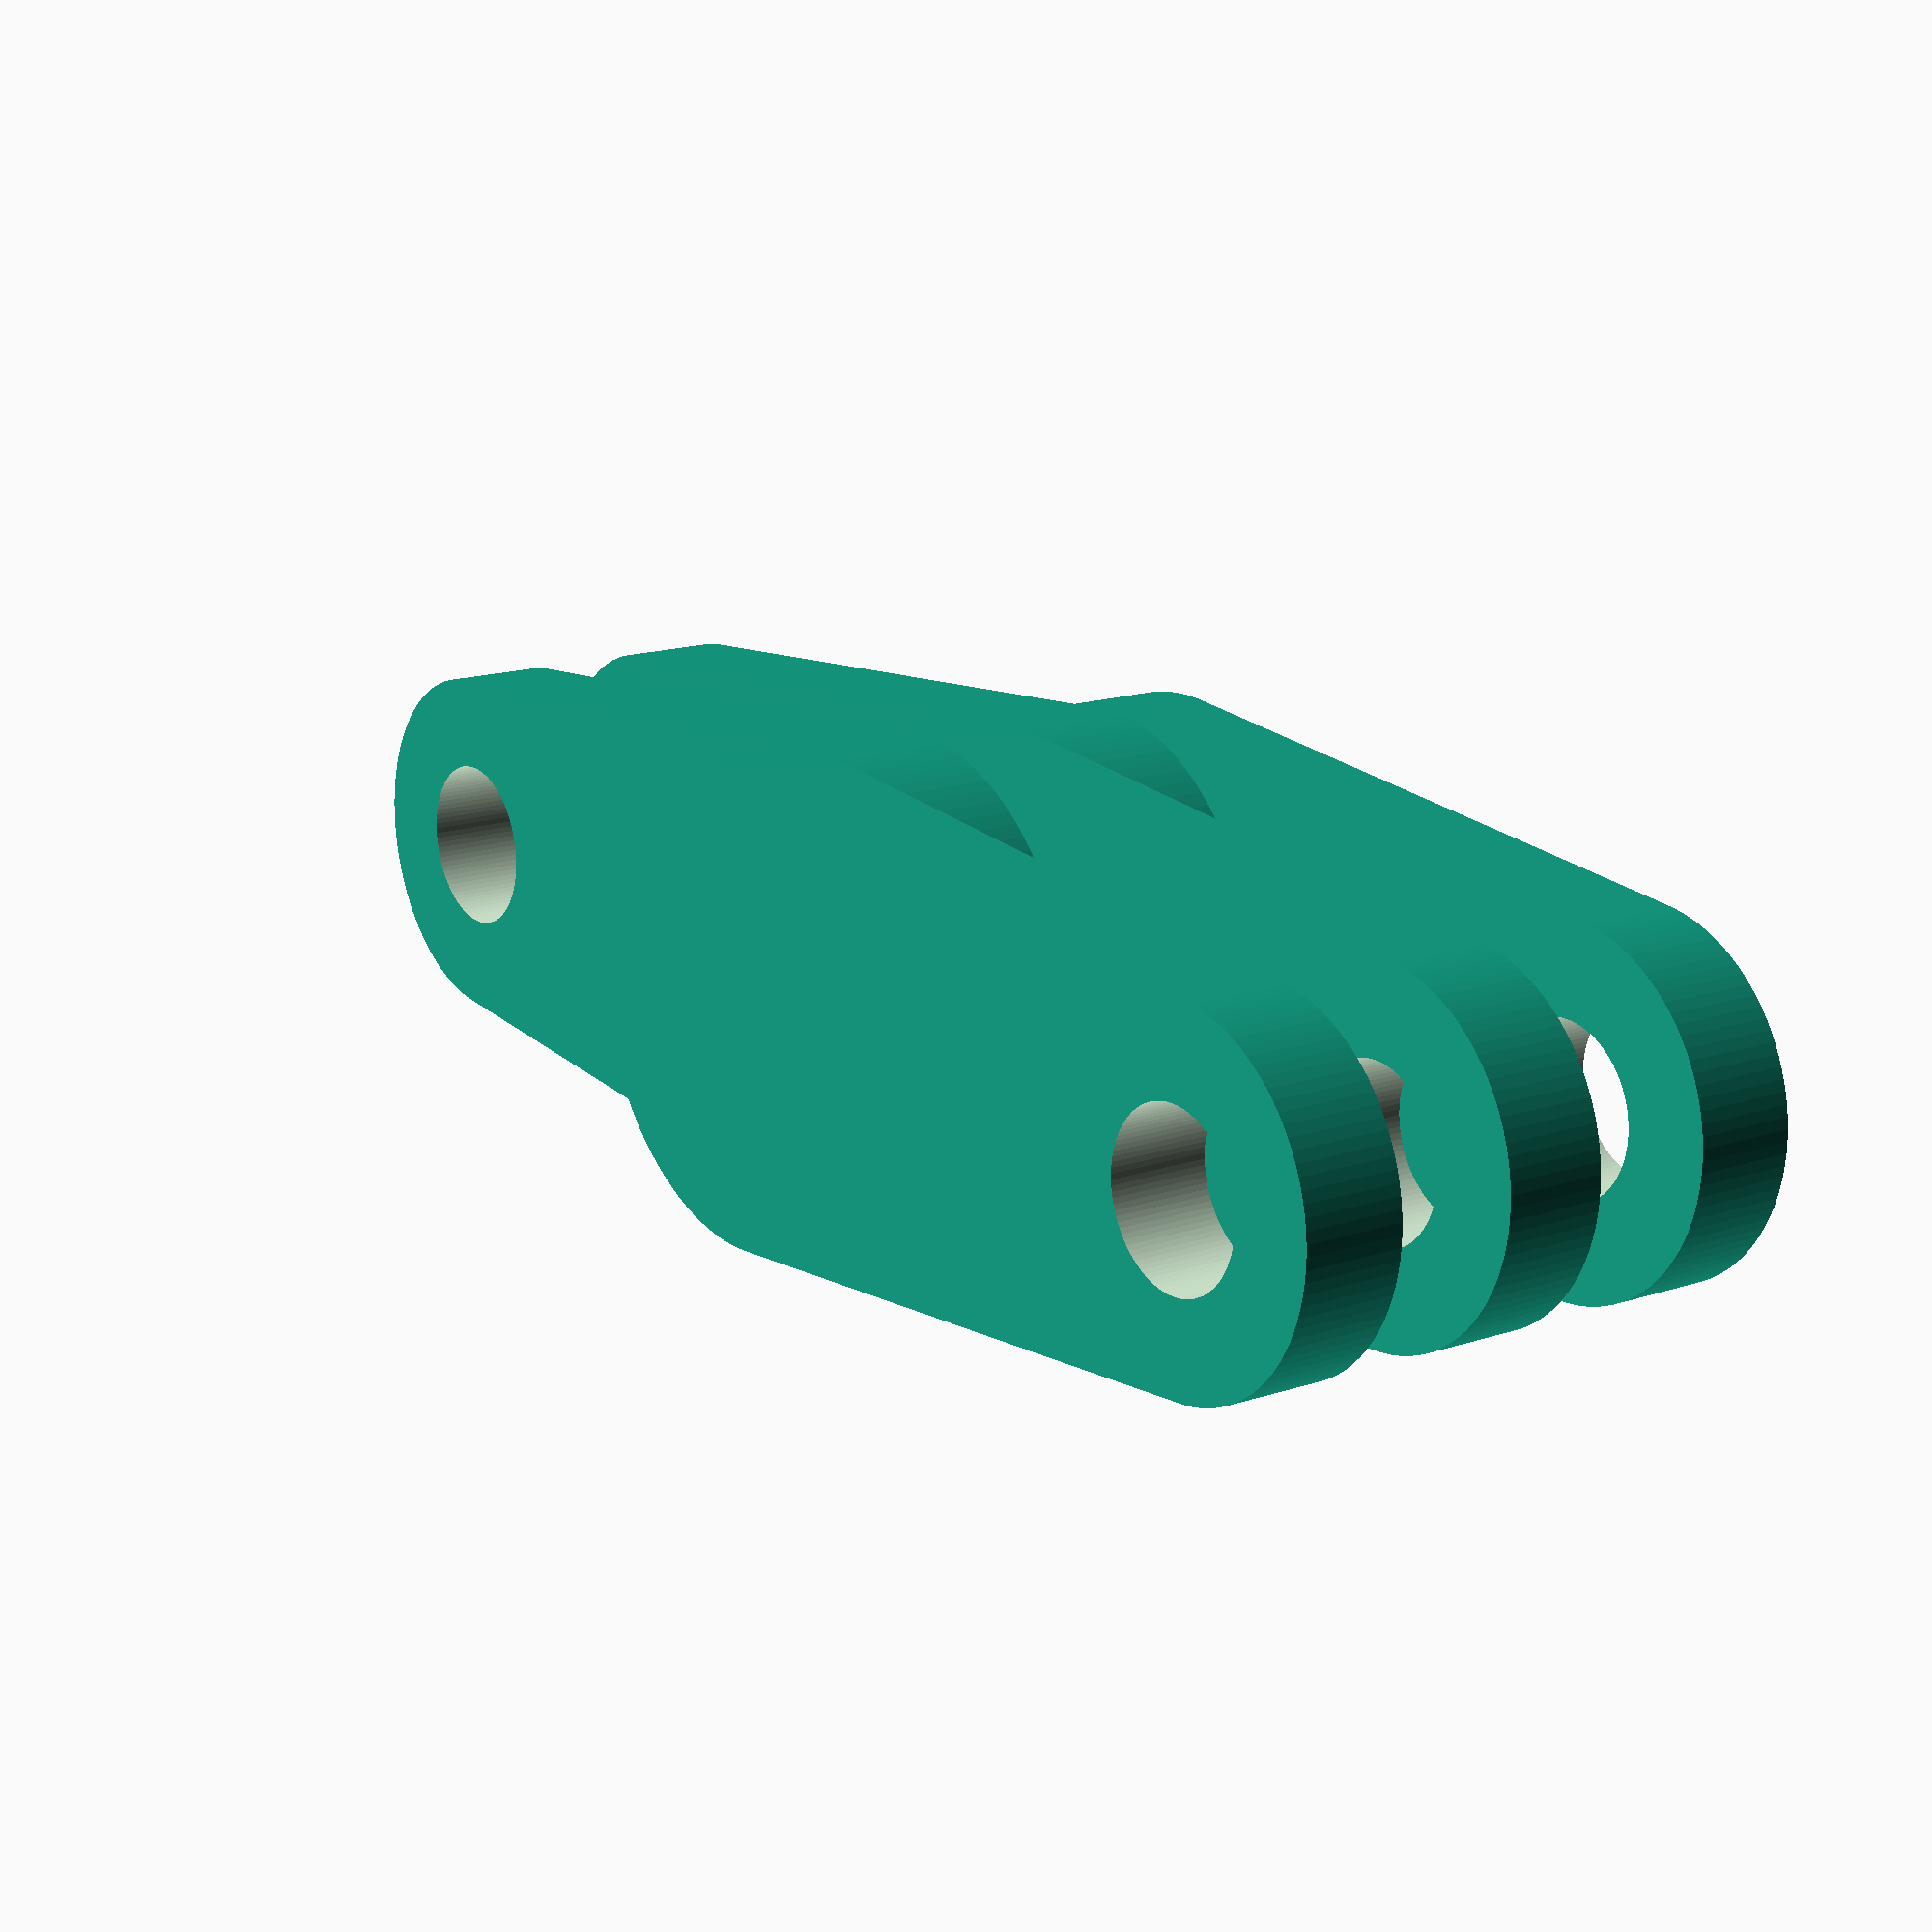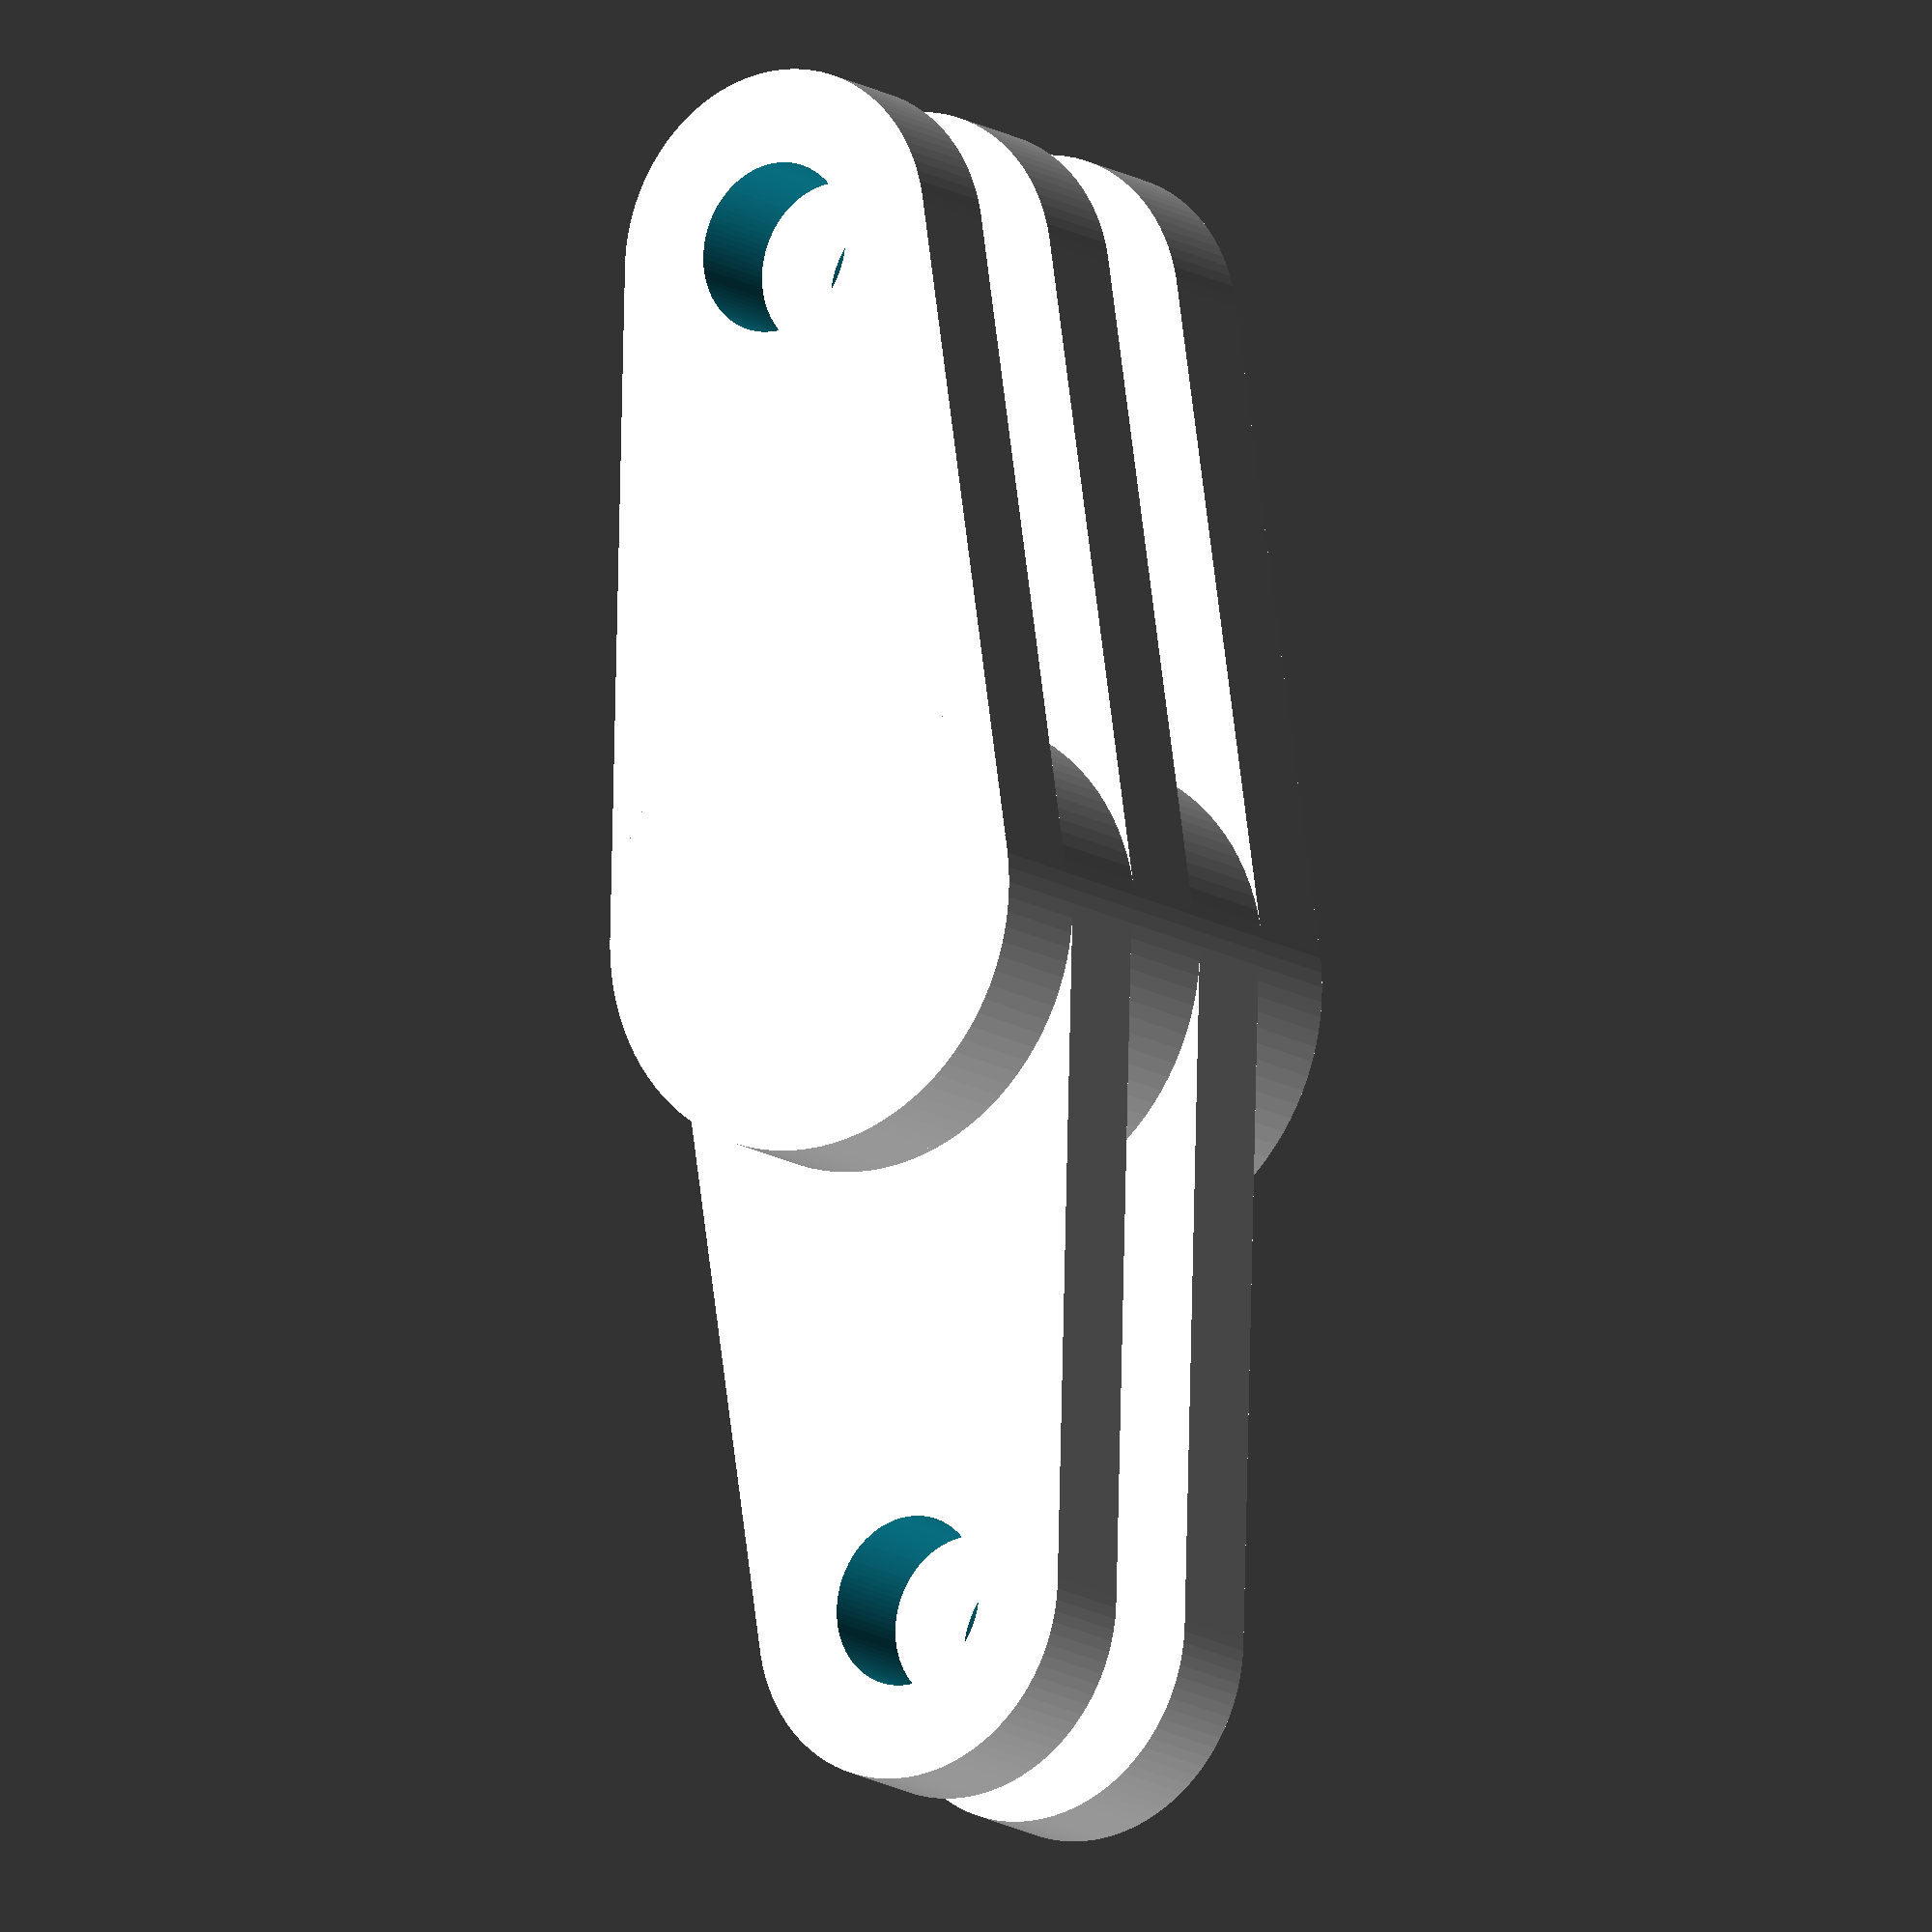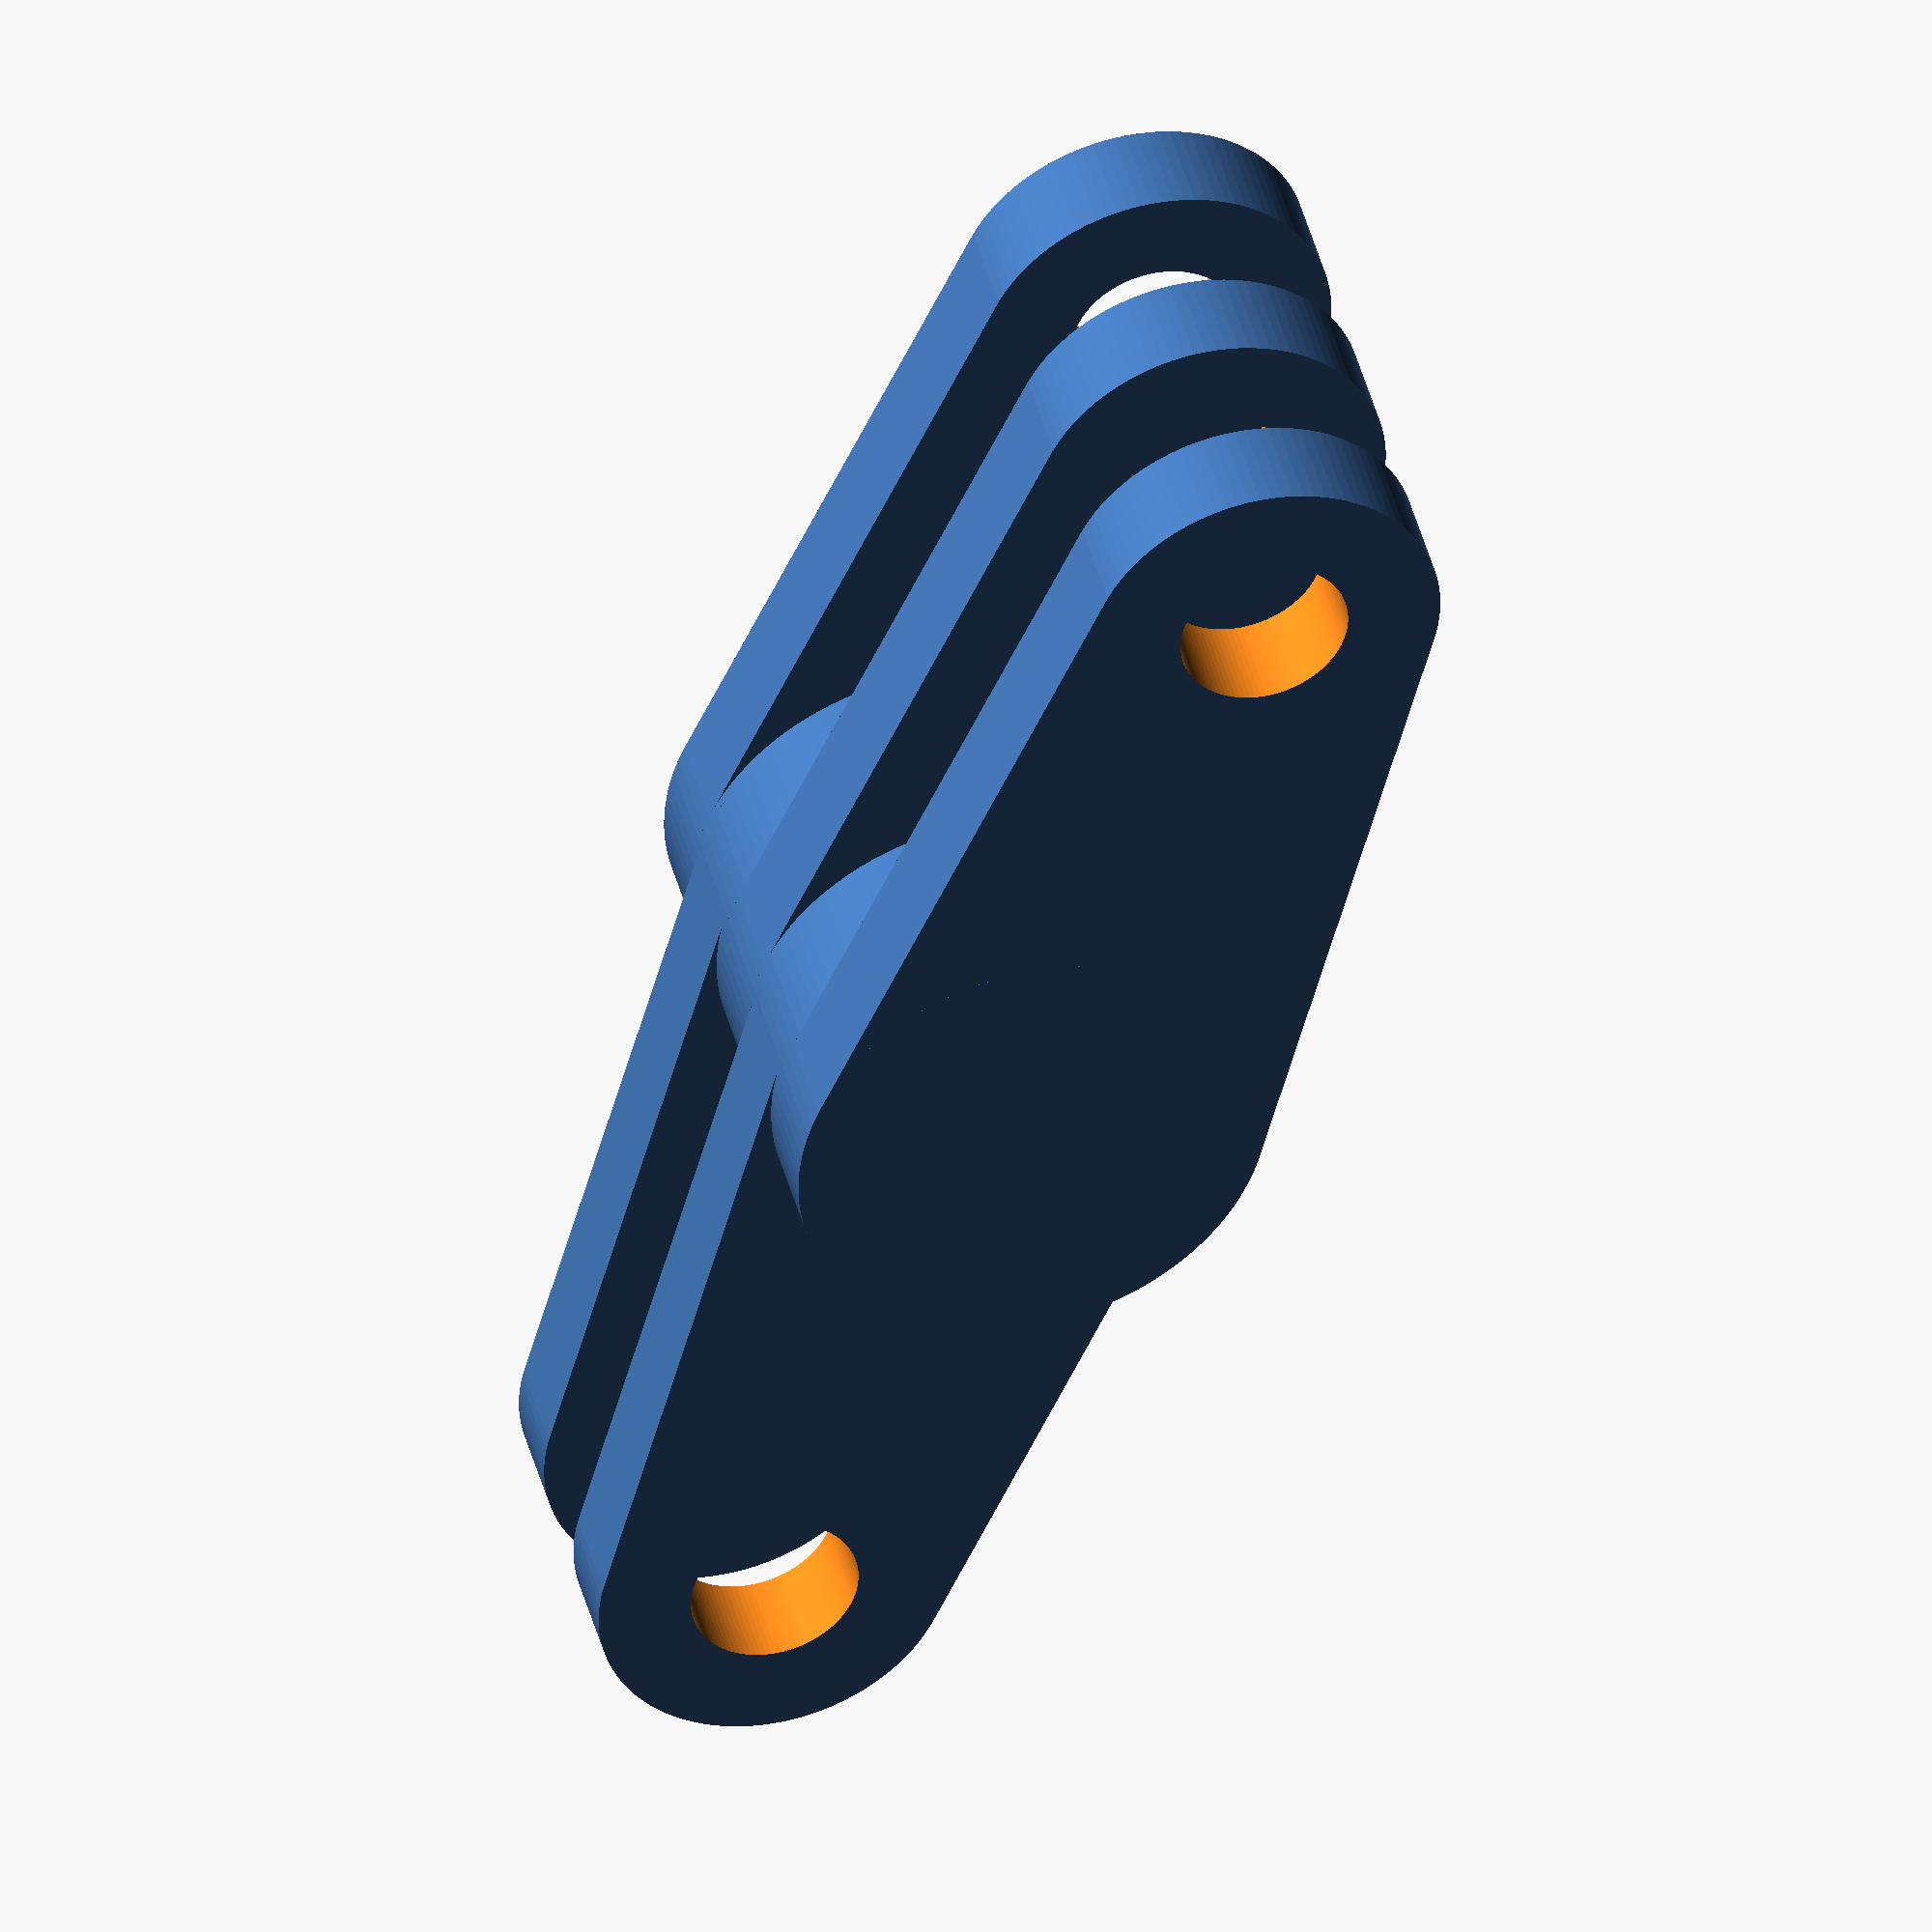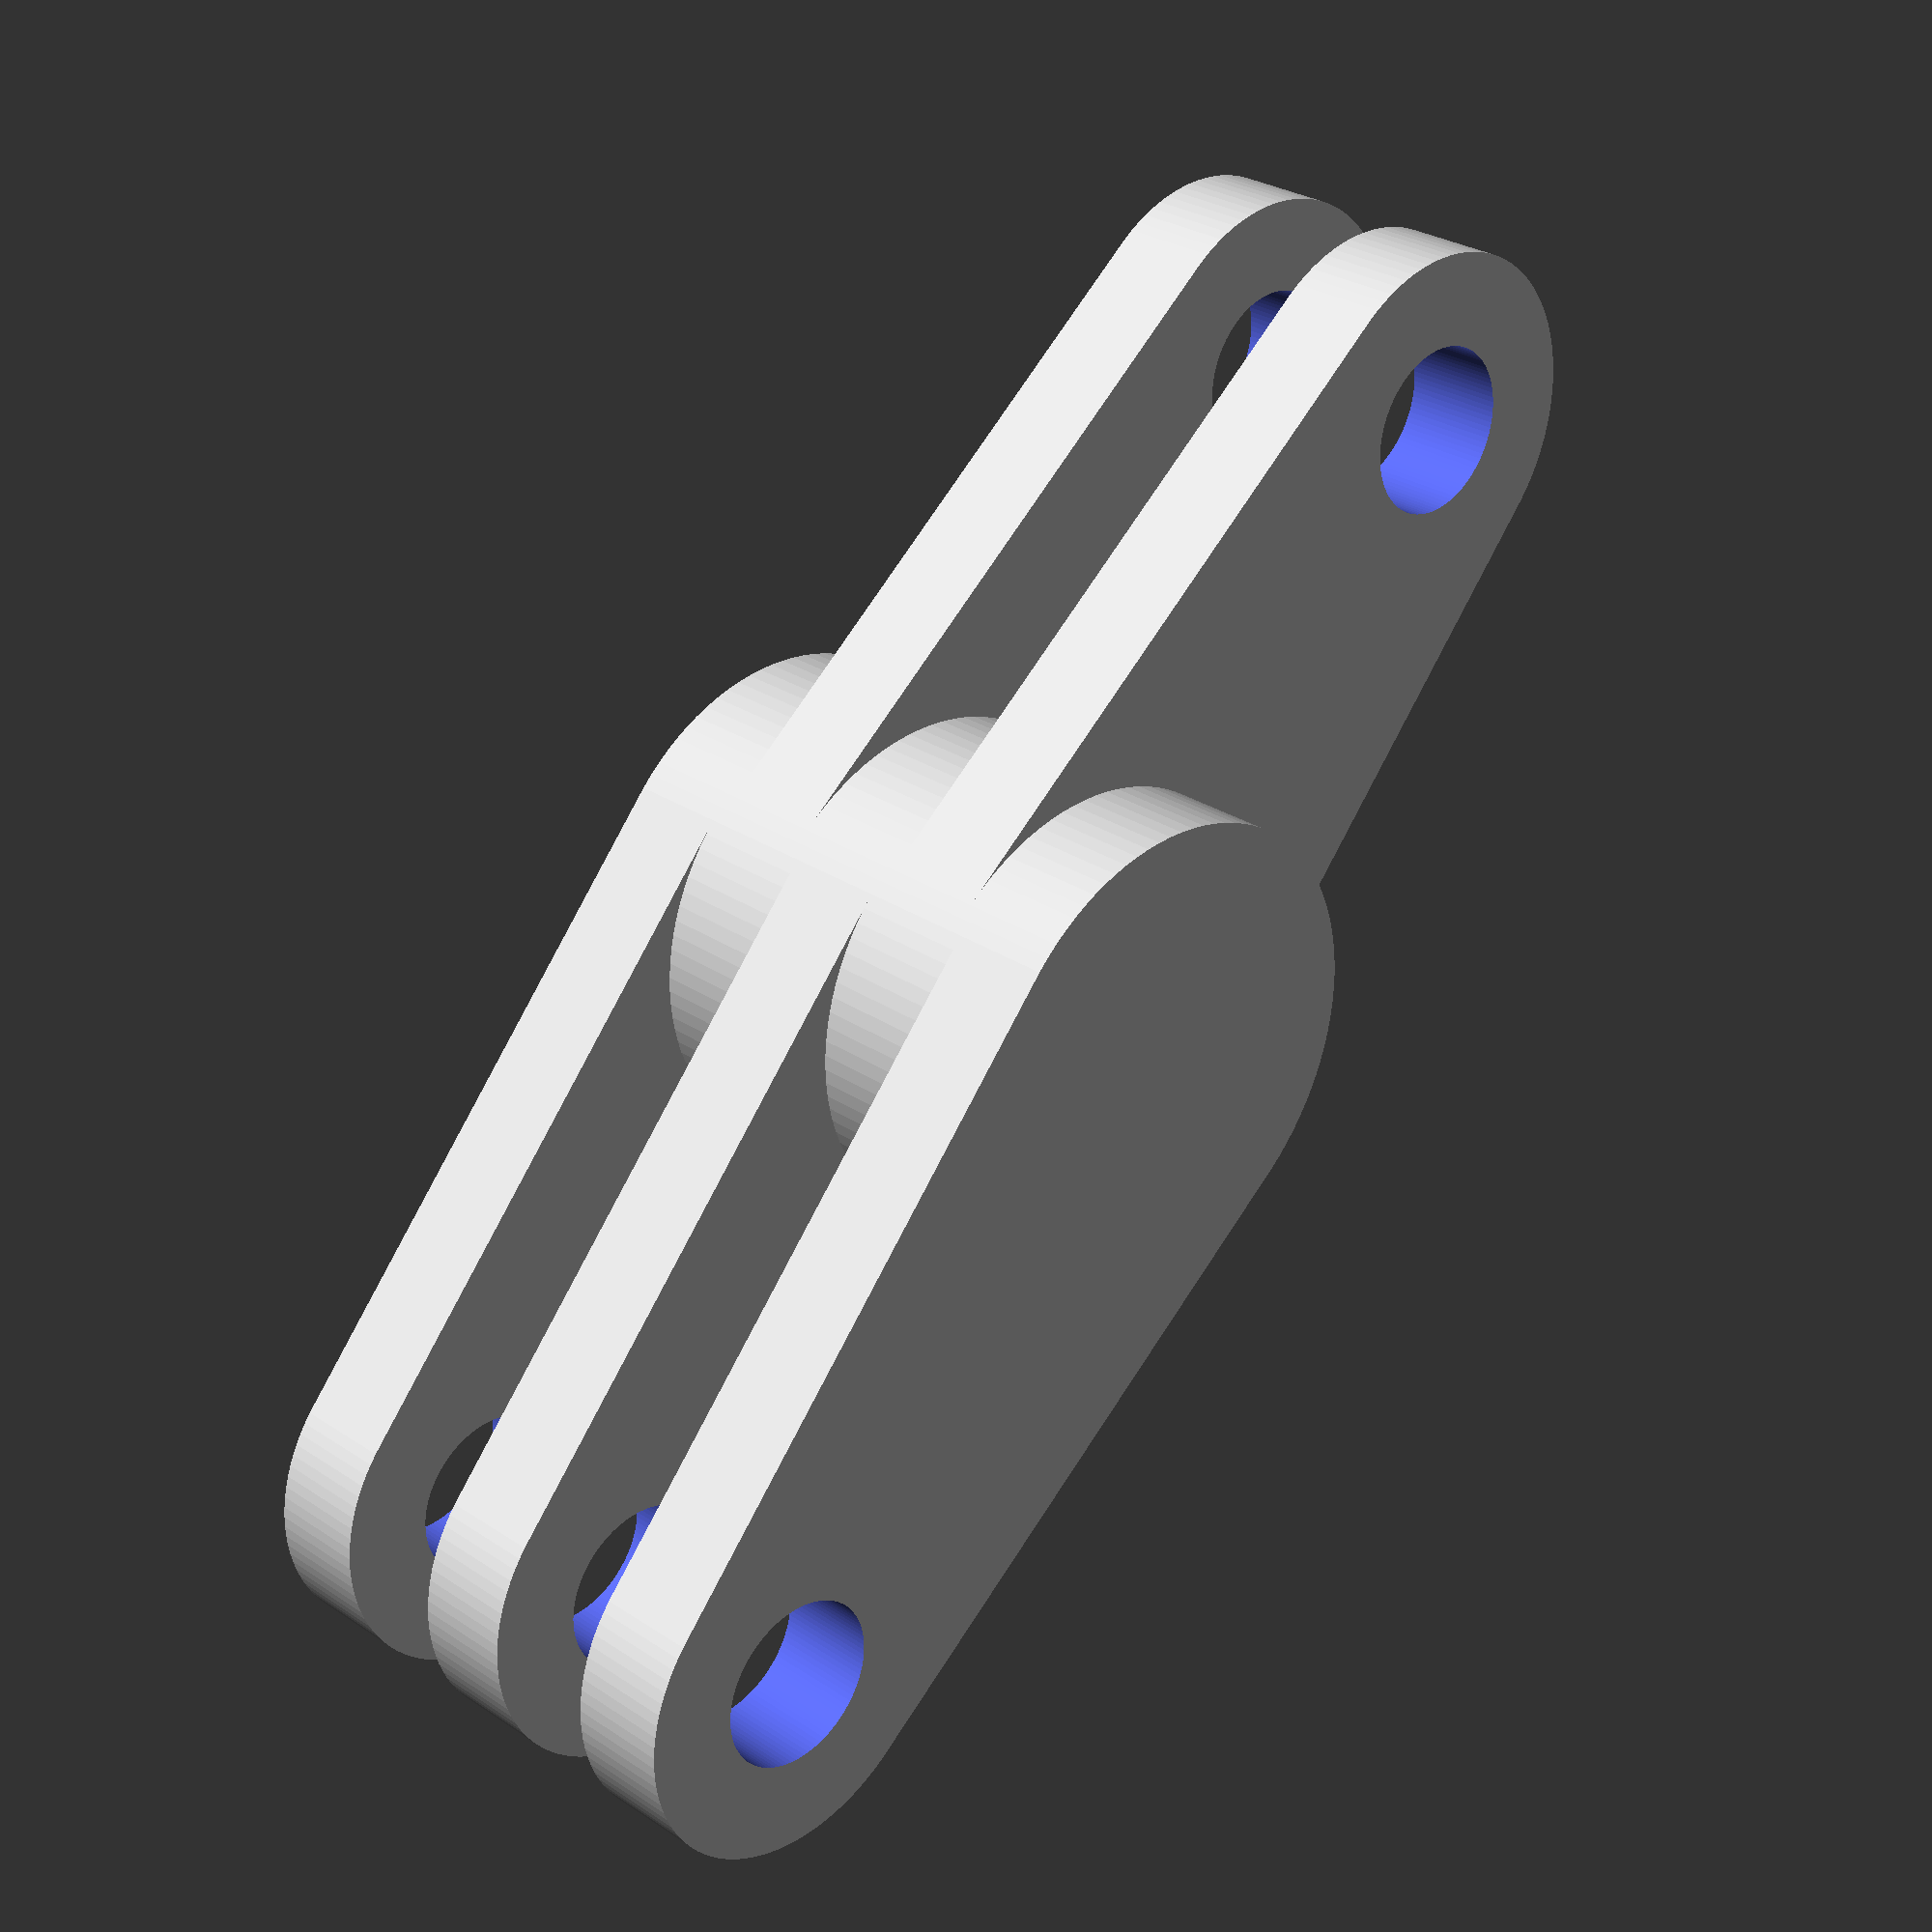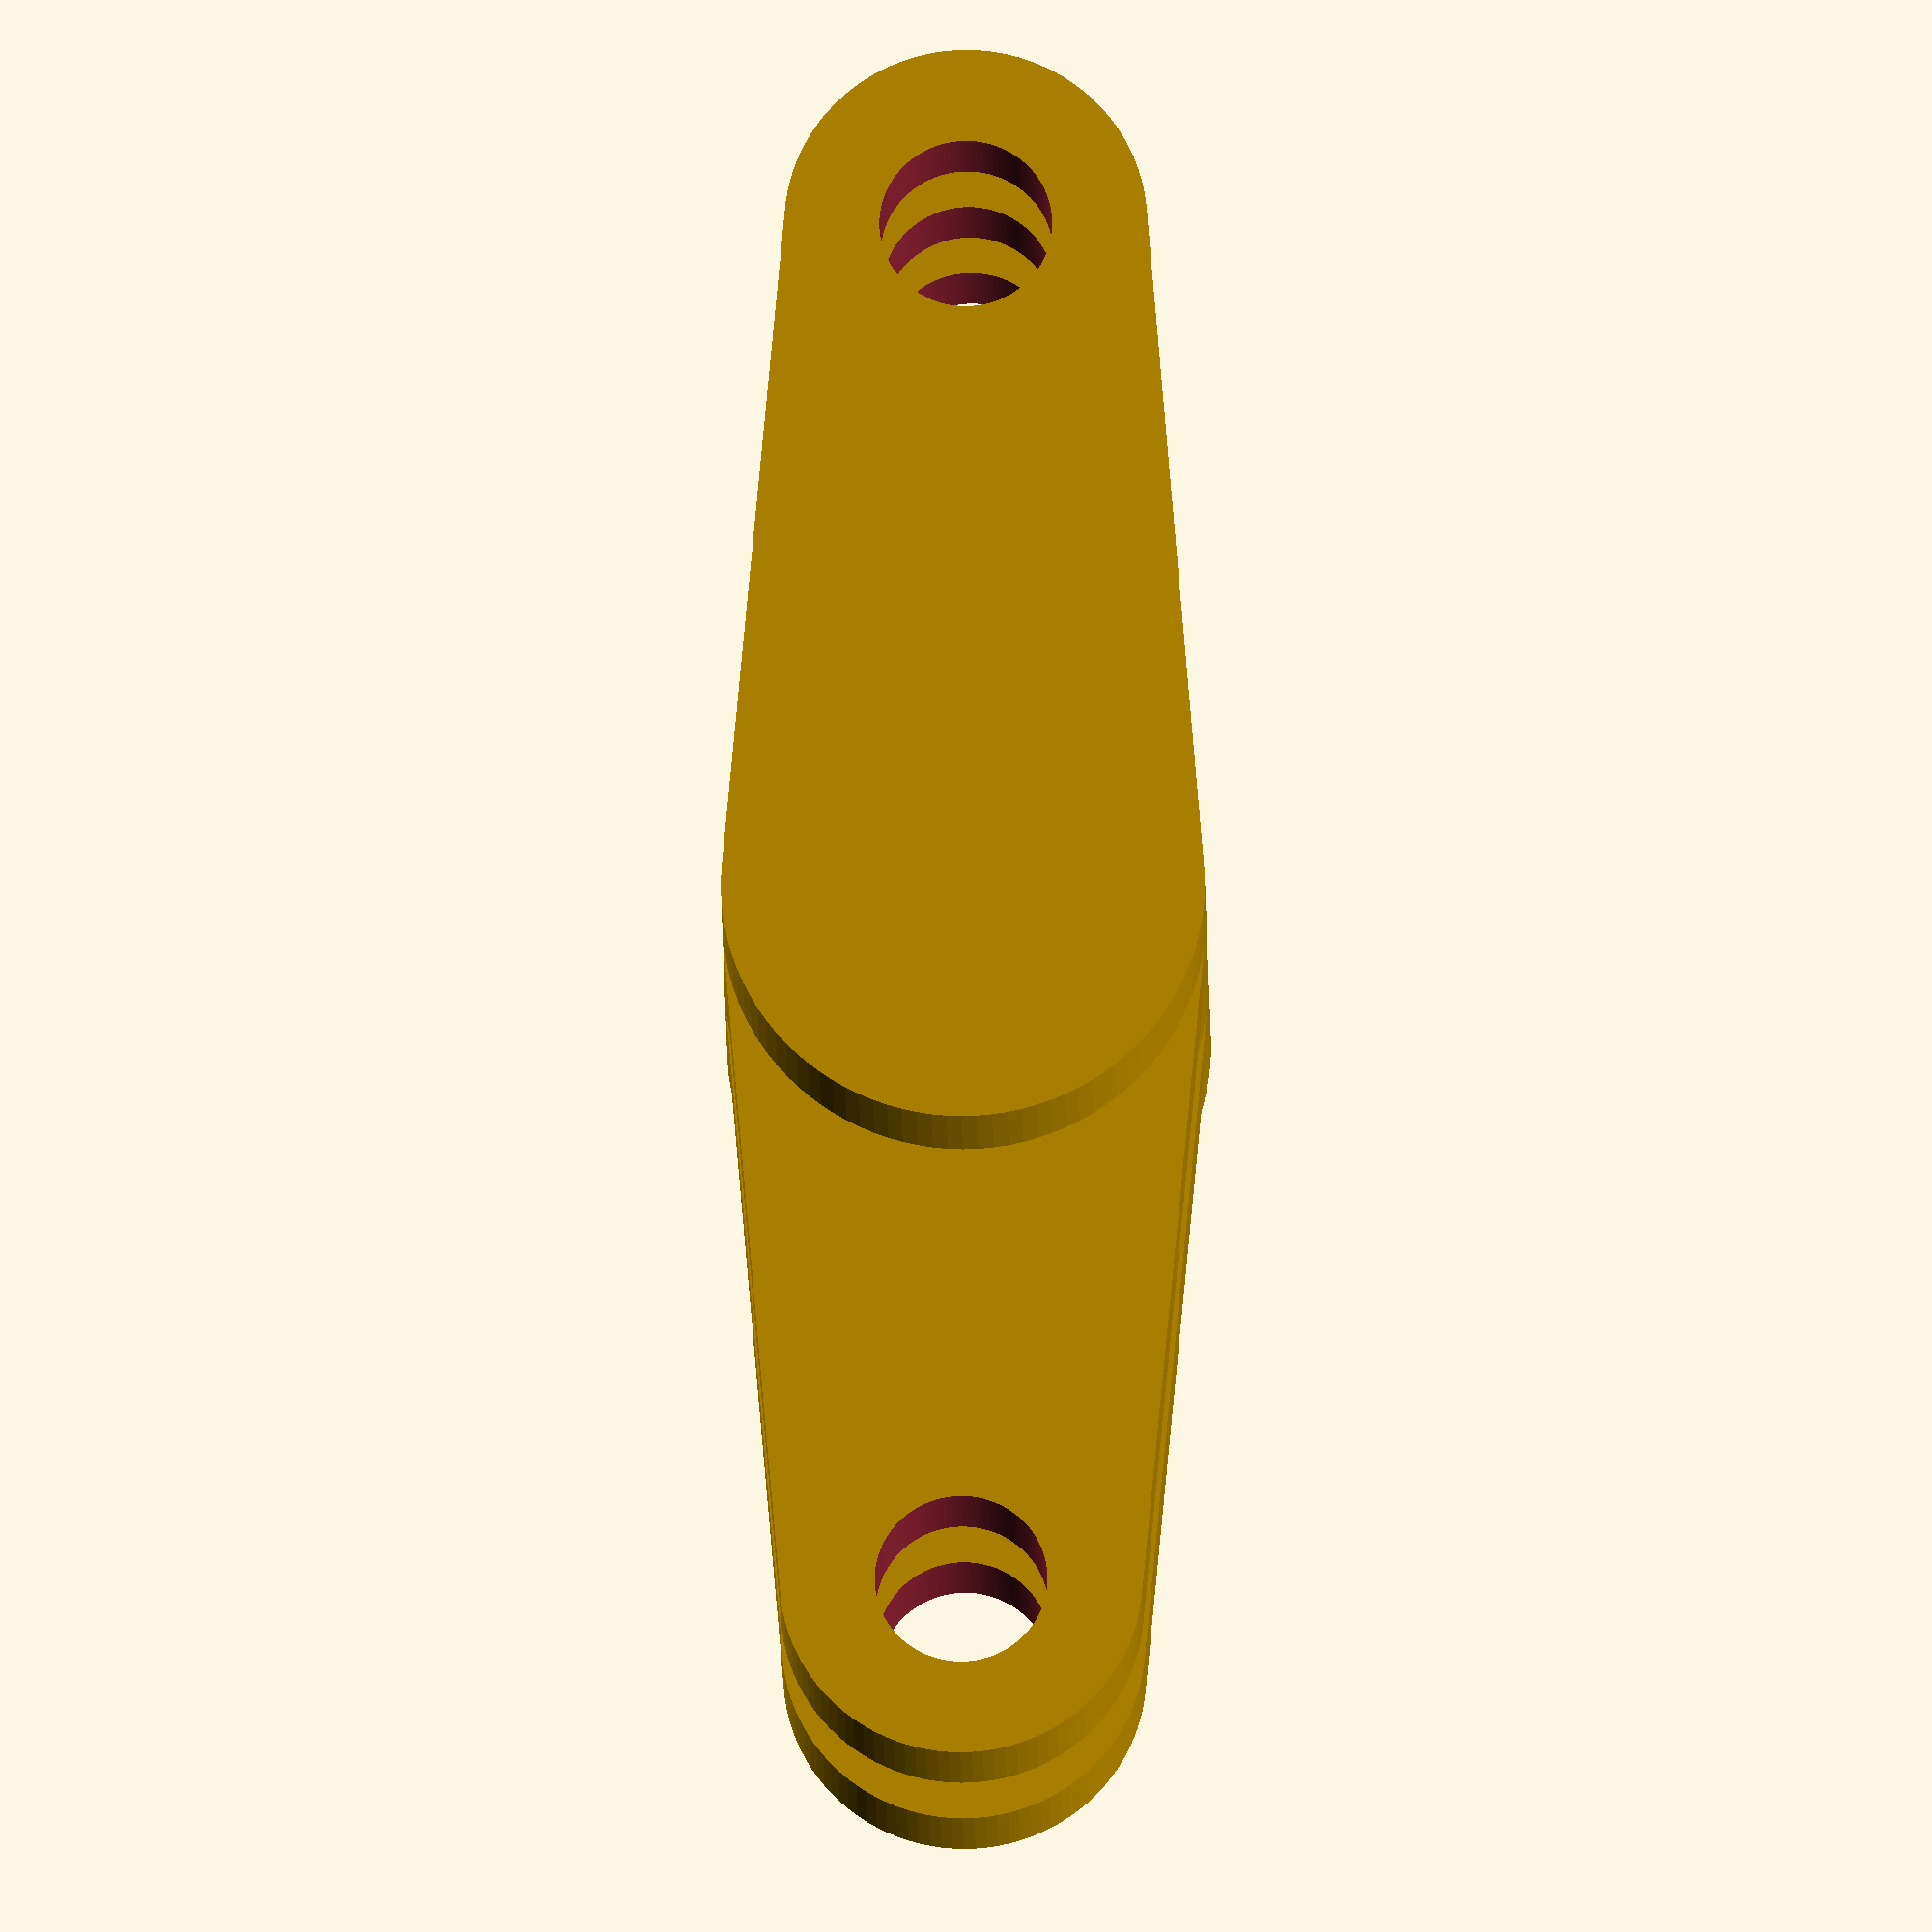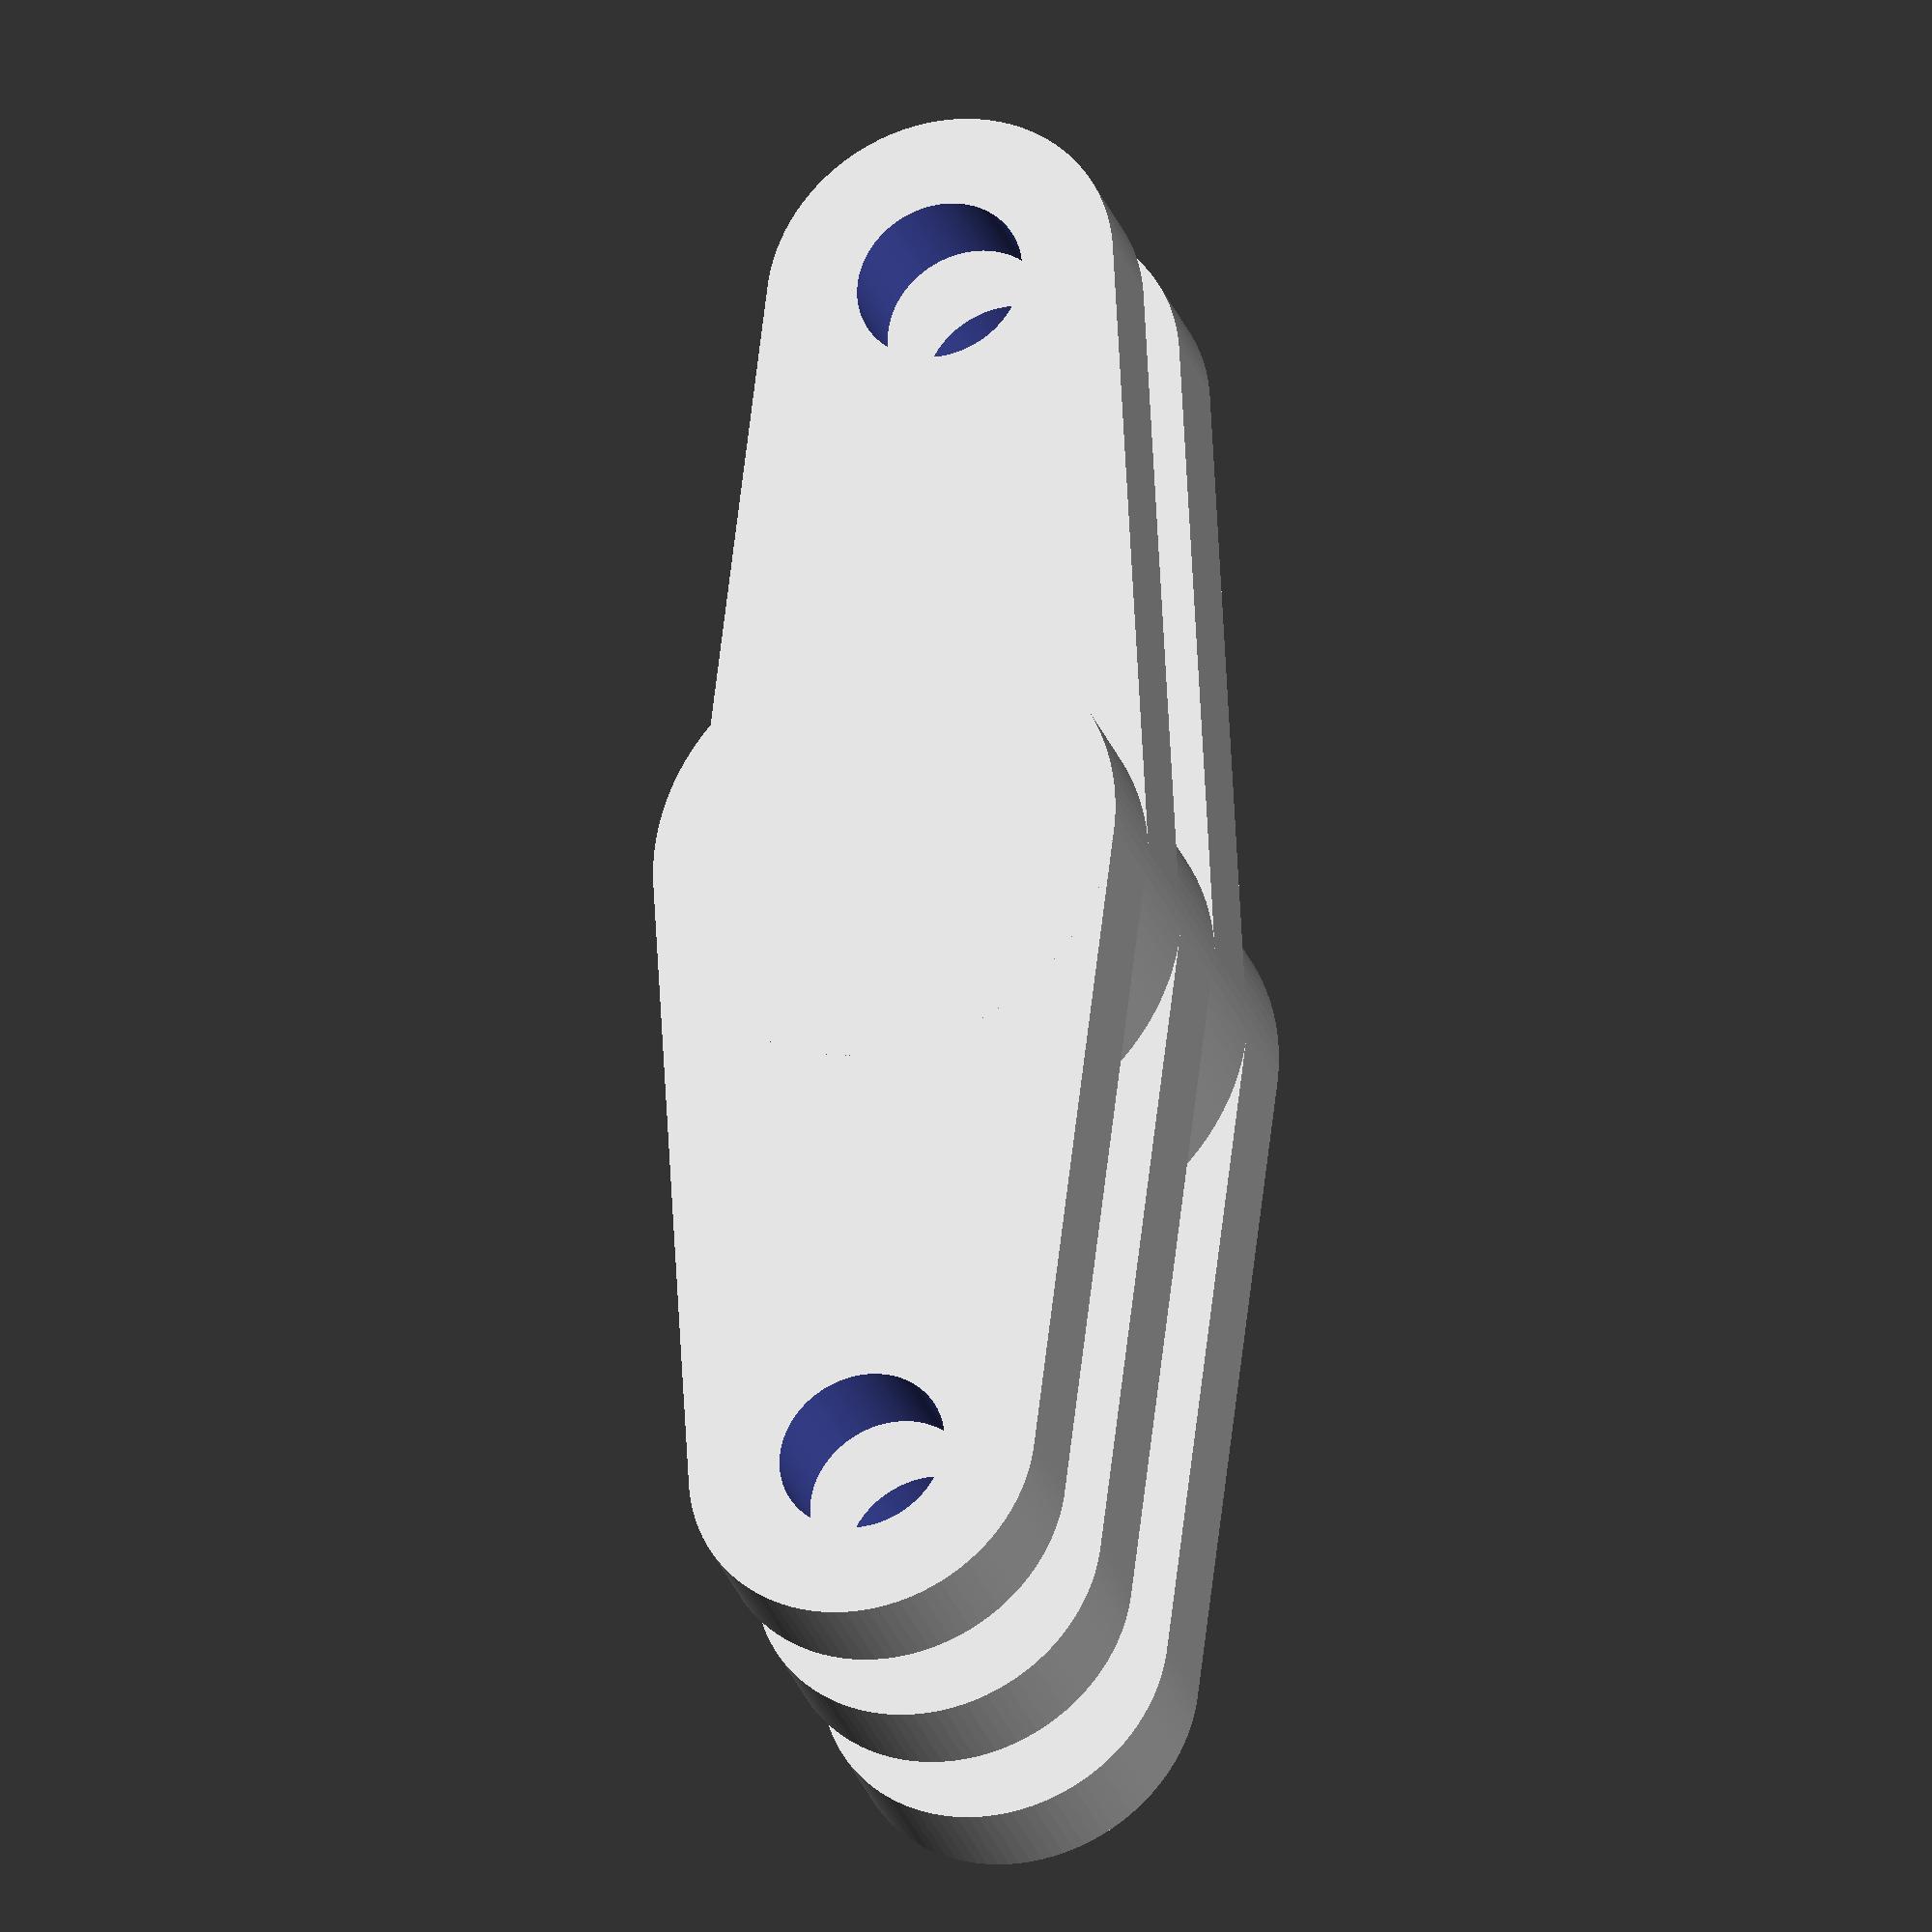
<openscad>
$fn=100;
difference(){
    union(){
        for( i=[0:6.5:16]){
             hull(){
               translate([-8+i,20,0]) rotate([0,90,0]) cylinder(h=3,r=5.25); 
               translate([-8+i,0,0]) rotate([0,90,0]) cylinder(h=3,r=7);
             }
        }
        for( i=[0:6.5:10]){
             hull(){
               translate([-4.75+i,-20,0]) rotate([0,90,0]) cylinder(h=3,r=5.25); 
               translate([-4.75+i,0,0]) rotate([0,90,0]) cylinder(h=3,r=7);
             }
        }
        rotate([0,90,0]) cylinder(h=16,r=7,center=true);
    }
    translate([0,-20,0]) rotate([90,0,90]) cylinder(h=100,r=2.5,center=true);
    translate([0,20,0]) rotate([90,0,90]) cylinder(h=100,r=2.5,center=true);
}
</openscad>
<views>
elev=254.0 azim=324.5 roll=180.4 proj=p view=wireframe
elev=19.6 azim=5.1 roll=124.6 proj=o view=solid
elev=193.7 azim=126.0 roll=294.4 proj=o view=wireframe
elev=28.0 azim=216.0 roll=29.5 proj=p view=wireframe
elev=176.6 azim=200.5 roll=269.3 proj=o view=wireframe
elev=202.0 azim=6.2 roll=252.7 proj=o view=wireframe
</views>
